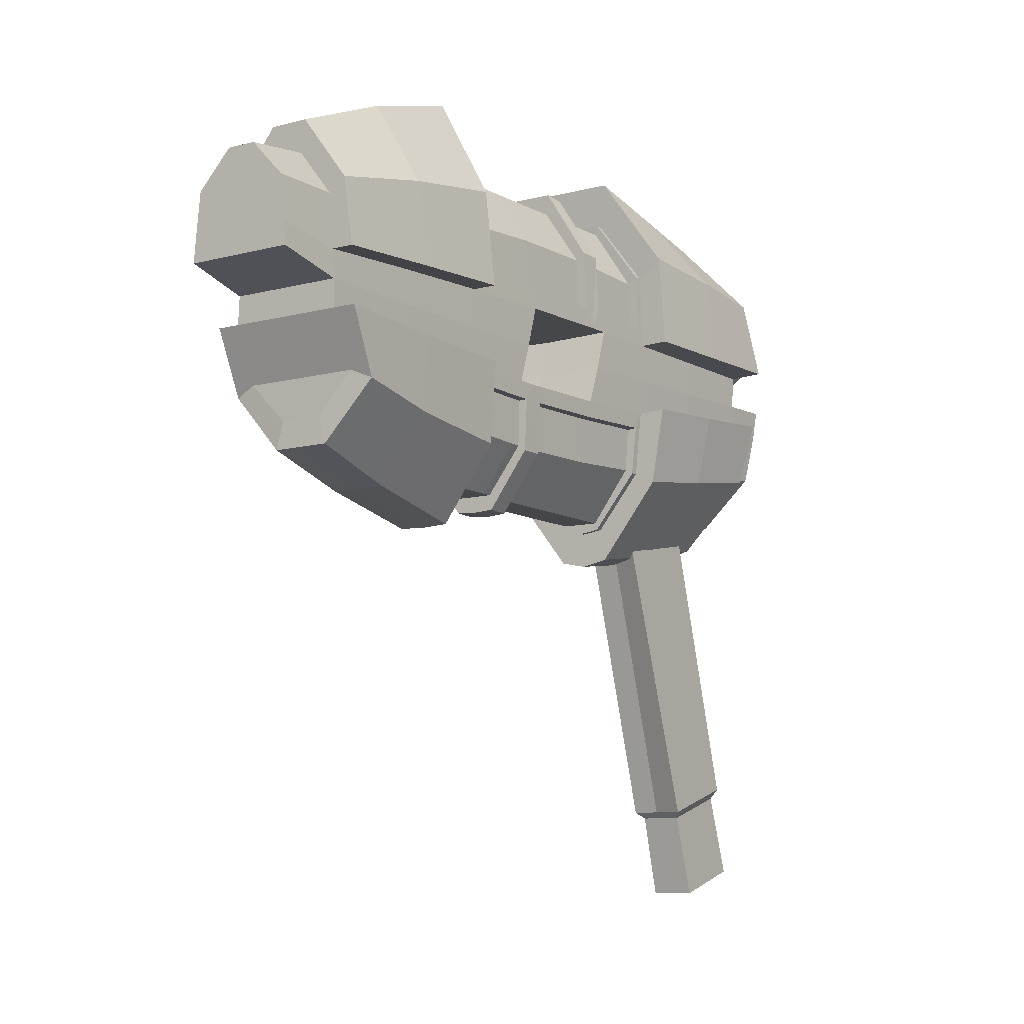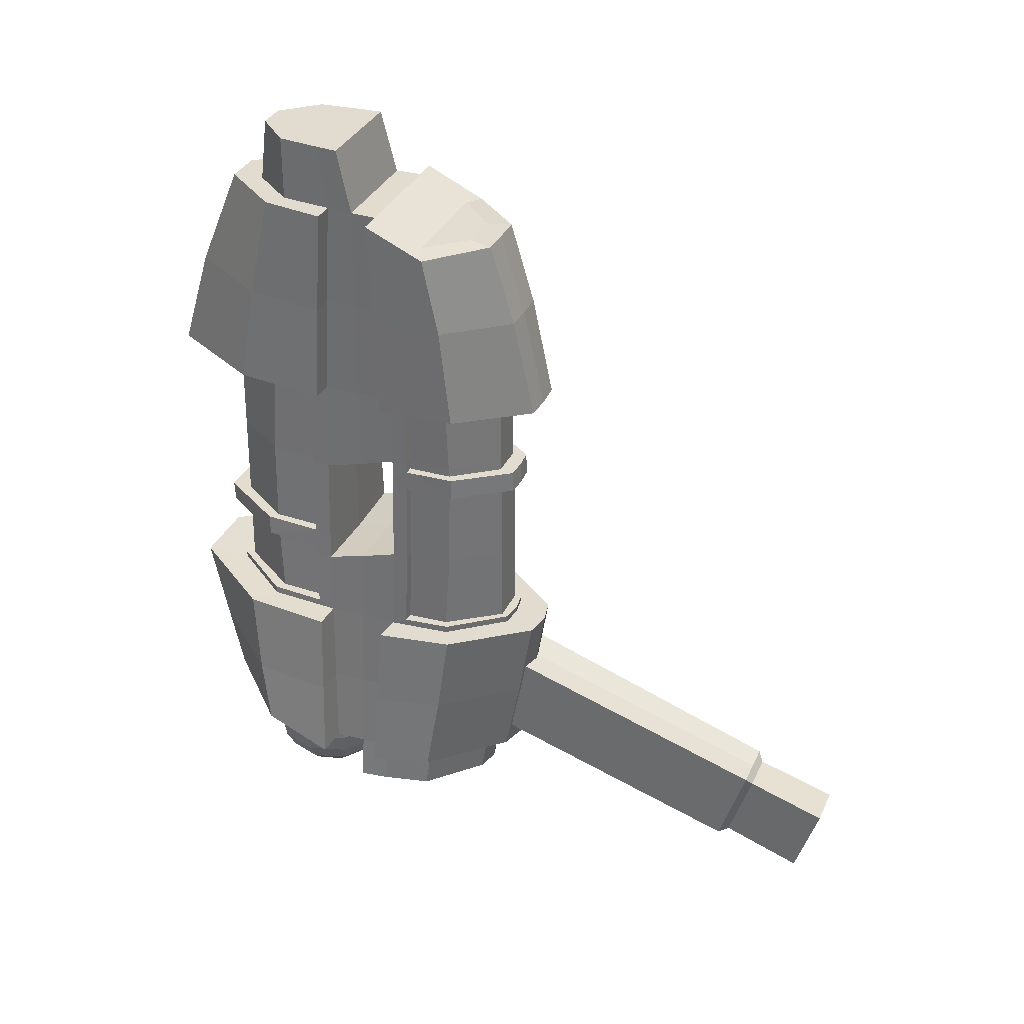
<metadata>
{"format":"obj","ext":"obj","renderer":"f3d","projection":"perspective","resolution":1024,"background":"white","views":[{"elev":-9.6,"azim":34.1,"up":"+Y"},{"elev":34.4,"azim":-67.6,"up":"+Z"}]}
</metadata>
<code>
v  -1.526 9.694 14.96
v  -1.587 10.25 12.46
v  -1.829 8.307 12.45
v  -1.747 8.175 14.96
v  -0.4401 11.14 14.96
v  -0.4344 12.19 12.46
v  -1.701 10.62 10.05
v  -1.937 8.403 10.04
v  -0.4712 12.91 10.06
v  -1.133 10.02 9.853
v  -1.234 10.13 7.723
v  -1.269 8.867 7.712
v  -1.18 8.813 9.849
v  -0.363 11.4 9.859
v  -0.4272 11.4 7.74
v  -1.357 10.11 5.668
v  -1.373 8.864 5.646
v  -0.4977 11.4 5.705
v  0 8.401 4.915
v  -1.492 8.442 7.71
v  -1.617 8.444 5.389
v  -1.646 8.439 4.916
v  0 8.421 7.71
v  -0.4012 11.73 10.05
v  -1.285 10.17 10.04
v  -1.389 8.397 10.04
v  -1.307 8.305 12.45
v  -1.244 8.175 14.96
v  -1.141 9.398 14.96
v  -0.348 10.42 14.96
v  0 10.42 14.96
v  0 11.14 14.96
v  -0.5727 11.85 5.229
v  -1.585 10.25 5.174
v  -1.548 10.28 5.672
v  -0.55 11.89 5.719
v  -1.63 8.861 5.144
v  -1.598 8.869 5.646
v  -1.481 8.87 7.712
v  -1.38 8.814 9.849
v  -1.294 10.19 9.854
v  -0.4057 11.76 9.861
v  0 11.73 10.05
v  0 11.76 9.861
v  0 11.4 9.859
v  -1.339 7.508 12.45
v  -1.281 7.534 14.96
v  -1.411 7.501 10.04
v  -1.487 7.505 7.987
v  0 7.475 7.987
v  -1.895 6.744 12.45
v  -1.823 5.082 12.45
v  -1.812 5.485 14.33
v  -1.831 6.907 14.96
v  -0.6344 3.623 12.45
v  -0.6517 4.212 14.4
v  -1.97 6.654 10.04
v  -1.843 4.798 10.04
v  -0.6134 3.106 10.04
v  -1.244 6.218 8.261
v  -1.218 5.158 8.261
v  -1.195 5.234 9.847
v  -1.207 6.258 9.847
v  -0.413 4.072 8.262
v  -0.4084 4.072 9.848
v  -1.25 6.215 8.027
v  -1.222 5.152 8.027
v  -0.4138 4.072 8.029
v  0 6.556 5.435
v  -1.57 6.628 5.435
v  -1.481 6.609 7.764
v  0 6.572 8.261
v  -1.465 6.611 8.261
v  -0.4692 3.909 10.04
v  -1.37 5.125 10.04
v  -1.413 6.641 10.04
v  -1.355 6.739 12.45
v  -1.306 6.907 14.96
v  -1.329 5.69 14.42
v  -0.4792 4.808 14.4
v  0 4.209 14.4
v  0 4.807 14.4
v  -1.411 5.022 7.504
v  -0.4694 3.708 7.506
v  -0.4687 3.729 8.029
v  -1.401 5.029 8.027
v  -1.477 6.221 7.503
v  -1.461 6.224 8.027
v  -1.454 6.226 8.261
v  -1.412 6.264 9.847
v  -1.373 5.111 9.847
v  -0.469 3.885 9.848
v  0 3.867 9.848
v  0 3.892 10.04
v  0 4.072 9.848
v  -1.189 8.422 16.47
v  -1.088 9.42 16.47
v  -1.23 7.891 16.47
v  0 7.533 14.96
v  0 7.891 16.47
v  -0.3296 10.23 16.47
v  -2.204 5.534 -0.8632
v  -2.099 5.217 1.166
v  -2.459 6.846 1.159
v  -2.632 6.967 -0.8691
v  -0.6292 3.853 -0.8398
v  -0.6183 3.463 1.18
v  -2.009 4.95 3.265
v  -2.305 6.742 3.26
v  -0.6075 3.121 3.273
v  -1.333 5.282 3.436
v  -1.277 5.172 5.437
v  -1.328 6.23 5.435
v  -1.404 6.293 3.433
v  -0.4327 4.031 3.442
v  -0.4229 4.031 5.441
v  -1.232 5.144 7.504
v  -1.264 6.211 7.503
v  -0.4146 4.031 7.505
v  -0.4887 3.883 3.271
v  -1.525 5.196 3.264
v  -1.673 6.687 3.26
v  -1.791 6.771 1.159
v  -1.926 6.869 -0.8699
v  -1.698 5.643 -0.8646
v  -0.5251 4.435 -0.847
v  0 4.315 -0.8454
v  0 3.656 -0.8383
v  -1.549 6.245 5.435
v  -1.635 6.314 3.433
v  -1.519 5.182 3.436
v  -0.4875 3.865 3.443
v  0 3.81 3.271
v  0 3.795 3.444
v  0 4.031 3.442
v  -1.864 7.555 1.167
v  -2.02 7.573 -0.8593
v  -1.725 7.535 3.265
v  -1.617 7.52 5.168
v  0 7.466 5.168
v  -2.614 8.398 1.188
v  -2.559 10.3 1.306
v  -2.766 10.02 -0.2039
v  -2.842 8.35 -0.8349
v  -0.975 12.16 1.537
v  -1.101 11.74 0.0231
v  -2.41 8.439 3.279
v  -2.303 10.55 3.359
v  -0.8186 12.69 3.516
v  -1.415 8.851 4.922
v  -1.405 10.08 4.95
v  -1.51 9.982 3.5
v  -1.505 8.811 3.46
v  -0.5246 11.4 4.996
v  -0.5829 11.4 3.567
v  -1.402 8.856 5.144
v  -1.39 10.09 5.17
v  -0.5162 11.4 5.213
v  -0.6645 11.6 3.426
v  -1.737 10.12 3.337
v  -1.754 8.414 3.279
v  -1.912 8.364 1.187
v  -2.088 8.305 -0.8371
v  -2.092 9.754 -0.3018
v  -0.878 10.91 -0.1341
v  0 11.74 0.023
v  0 10.91 -0.1343
v  -1.645 8.857 4.922
v  -1.746 8.818 3.46
v  -1.722 10.14 3.507
v  -0.6555 11.62 3.593
v  0 11.62 3.593
v  0 11.6 3.426
v  0 11.4 3.567
v  -2.013 6.929 -2.032
v  -1.758 5.797 -2.028
v  -2.119 7.581 -2.02
v  0 7.437 -0.8624
v  0 7.42 -2.025
v  -0.5371 4.615 -2.007
v  0 12.16 1.537
v  0 8.422 16.47
v  0 9.42 16.47
v  0 10.23 16.47
v  0 12.19 12.46
v  0 12.91 10.06
v  0 11.4 7.74
v  0 11.4 5.705
v  0 11.85 5.229
v  0 11.89 5.719
v  0 5.686 14.42
v  0 6.905 14.96
v  0 3.612 12.45
v  0 3.075 10.04
v  0 4.072 8.262
v  0 4.072 8.029
v  0 3.673 7.506
v  0 3.698 8.029
v  0 6.704 -2.034
v  0 5.44 -2.022
v  0 4.477 -2.004
v  0 3.304 1.181
v  0 2.996 3.273
v  0 4.031 5.441
v  0 4.031 7.505
v  0 9.727 -0.3047
v  0 8.215 -0.8413
v  0 12.69 3.516
v  0 11.4 4.996
v  0 11.4 5.213
v  1.829 8.307 12.45
v  1.587 10.25 12.46
v  1.526 9.694 14.96
v  1.747 8.175 14.96
v  0.4344 12.19 12.46
v  0.4401 11.14 14.96
v  1.937 8.403 10.04
v  1.701 10.62 10.05
v  0.4712 12.91 10.06
v  1.269 8.867 7.712
v  1.234 10.13 7.723
v  1.133 10.02 9.853
v  1.18 8.813 9.849
v  0.4272 11.4 7.74
v  0.363 11.4 9.859
v  1.373 8.864 5.646
v  1.357 10.11 5.668
v  0.4977 11.4 5.705
v  1.617 8.444 5.389
v  1.492 8.442 7.71
v  1.646 8.439 4.916
v  0.4012 11.73 10.05
v  1.285 10.17 10.04
v  1.389 8.397 10.04
v  1.307 8.305 12.45
v  1.244 8.175 14.96
v  1.141 9.398 14.96
v  0.348 10.42 14.96
v  0.5727 11.85 5.229
v  0.55 11.89 5.719
v  1.548 10.28 5.672
v  1.585 10.25 5.174
v  1.598 8.869 5.646
v  1.63 8.861 5.144
v  1.481 8.87 7.712
v  1.38 8.814 9.849
v  1.294 10.19 9.854
v  0.4057 11.76 9.861
v  1.281 7.534 14.96
v  1.339 7.508 12.45
v  1.411 7.501 10.04
v  1.487 7.505 7.987
v  1.812 5.485 14.33
v  1.823 5.082 12.45
v  1.895 6.744 12.45
v  1.831 6.907 14.96
v  0.6517 4.212 14.4
v  0.6344 3.623 12.45
v  1.843 4.798 10.04
v  1.97 6.654 10.04
v  0.6134 3.106 10.04
v  1.195 5.234 9.847
v  1.218 5.158 8.261
v  1.244 6.218 8.261
v  1.207 6.258 9.847
v  0.4084 4.072 9.848
v  0.413 4.072 8.262
v  1.222 5.152 8.027
v  1.25 6.215 8.027
v  0.4138 4.072 8.029
v  1.481 6.609 7.764
v  1.57 6.628 5.435
v  1.465 6.611 8.261
v  0.4692 3.909 10.04
v  1.37 5.125 10.04
v  1.413 6.641 10.04
v  1.355 6.739 12.45
v  1.306 6.907 14.96
v  1.329 5.69 14.42
v  0.4792 4.808 14.4
v  0.4687 3.729 8.029
v  0.4694 3.708 7.506
v  1.411 5.022 7.504
v  1.401 5.029 8.027
v  1.477 6.221 7.503
v  1.461 6.224 8.027
v  1.454 6.226 8.261
v  1.412 6.264 9.847
v  1.373 5.111 9.847
v  0.469 3.885 9.848
v  1.088 9.42 16.47
v  1.189 8.422 16.47
v  1.23 7.891 16.47
v  0.3296 10.23 16.47
v  2.459 6.846 1.159
v  2.099 5.217 1.166
v  2.204 5.534 -0.8632
v  2.632 6.967 -0.8691
v  0.6183 3.463 1.18
v  0.6292 3.853 -0.8398
v  2.305 6.742 3.26
v  2.009 4.95 3.265
v  0.6075 3.121 3.273
v  1.328 6.23 5.435
v  1.277 5.172 5.437
v  1.333 5.282 3.436
v  1.404 6.293 3.433
v  0.4229 4.031 5.441
v  0.4327 4.031 3.442
v  1.264 6.211 7.503
v  1.232 5.144 7.504
v  0.4146 4.031 7.505
v  0.4887 3.883 3.271
v  1.525 5.196 3.264
v  1.673 6.687 3.26
v  1.791 6.771 1.159
v  1.926 6.869 -0.8699
v  1.698 5.643 -0.8646
v  0.5251 4.435 -0.847
v  1.549 6.245 5.435
v  1.635 6.314 3.433
v  1.519 5.182 3.436
v  0.4875 3.865 3.443
v  2.02 7.573 -0.8593
v  1.864 7.555 1.167
v  1.725 7.535 3.265
v  1.617 7.52 5.168
v  2.766 10.02 -0.2039
v  2.559 10.3 1.306
v  2.614 8.398 1.188
v  2.842 8.35 -0.8349
v  1.101 11.74 0.0231
v  0.975 12.16 1.537
v  2.303 10.55 3.359
v  2.41 8.439 3.279
v  0.8186 12.69 3.516
v  1.51 9.982 3.5
v  1.405 10.08 4.95
v  1.415 8.851 4.922
v  1.505 8.811 3.46
v  0.5829 11.4 3.567
v  0.5246 11.4 4.996
v  1.39 10.09 5.17
v  1.402 8.856 5.144
v  0.5162 11.4 5.213
v  0.6645 11.6 3.426
v  1.737 10.12 3.337
v  1.754 8.414 3.279
v  1.912 8.364 1.187
v  2.088 8.305 -0.8371
v  2.092 9.754 -0.3018
v  0.878 10.91 -0.1341
v  1.645 8.857 4.922
v  1.746 8.818 3.46
v  1.722 10.14 3.507
v  0.6555 11.62 3.593
v  1.758 5.797 -2.028
v  2.013 6.929 -2.032
v  2.119 7.581 -2.02
v  0.5371 4.615 -2.007
v  0.175 9.621 -3.498
v  0.6832 9.621 -3.417
v  0.5861 9.323 -3.417
v  0.332 9.138 -3.417
v  0.0179 9.138 -3.417
v  -0.2362 9.323 -3.417
v  -0.3332 9.621 -3.417
v  -0.2362 9.92 -3.417
v  0.0179 10.1 -3.417
v  0.332 10.1 -3.417
v  0.5861 9.92 -3.417
v  1.142 9.621 -3.184
v  0.957 9.053 -3.184
v  0.4737 8.702 -3.184
v  -0.1238 8.702 -3.184
v  -0.6071 9.053 -3.184
v  -0.7917 9.621 -3.184
v  -0.6071 10.19 -3.184
v  -0.1238 10.54 -3.184
v  0.4737 10.54 -3.184
v  0.957 10.19 -3.184
v  1.505 9.621 -2.82
v  1.251 8.839 -2.82
v  0.5861 8.356 -2.82
v  -0.2362 8.356 -2.82
v  -0.9014 8.839 -2.82
v  -1.155 9.621 -2.82
v  -0.9014 10.4 -2.82
v  -0.2362 10.89 -2.82
v  0.5861 10.89 -2.82
v  1.251 10.4 -2.82
v  1.739 9.621 -2.361
v  1.44 8.702 -2.361
v  0.6583 8.134 -2.361
v  -0.3084 8.134 -2.361
v  -1.09 8.702 -2.361
v  -1.389 9.621 -2.361
v  -1.09 10.54 -2.361
v  -0.3084 11.11 -2.361
v  0.6583 11.11 -2.361
v  1.44 10.54 -2.361
v  1.819 9.621 -1.853
v  1.505 8.655 -1.853
v  0.6832 8.057 -1.853
v  -0.3332 8.057 -1.853
v  -1.155 8.655 -1.853
v  -1.47 9.621 -1.853
v  -1.155 10.59 -1.853
v  -0.3332 11.19 -1.853
v  0.6832 11.19 -1.853
v  1.505 10.59 -1.853
v  1.819 9.621 1.572
v  1.505 8.655 1.572
v  0.6832 8.057 1.572
v  -0.3332 8.057 1.572
v  -1.155 8.655 1.572
v  -1.47 9.621 1.572
v  -1.155 10.59 1.572
v  -0.3332 11.19 1.572
v  0.6832 11.19 1.572
v  1.505 10.59 1.572
v  0.1025 -4.482 -2.595
v  0.1025 -5.046 -0.7523
v  -0.4014 -5.046 -0.7523
v  -0.4014 -4.482 -2.595
v  -0.5982 11.71 2.228
v  -0.5242 -2.362 -2.076
v  -0.5242 -2.997 0.0024
v  -0.5242 11.08 4.306
v  0.1025 -2.362 -2.076
v  0.1025 11.71 2.228
v  -0.3738 -2.593 -1.989
v  -0.3738 -3.14 -0.1986
v  0.1025 -2.593 -1.989
v  0.1025 -2.997 0.0024
v  0.1025 11.08 4.306
v  0.1025 -3.14 -0.1986
v  0.6063 -5.046 -0.7523
v  0.6063 -4.482 -2.595
v  0.7291 -2.997 0.0024
v  0.7291 -2.362 -2.076
v  0.8031 11.71 2.228
v  0.7291 9.964 4.306
v  0.5787 -2.593 -1.989
v  0.5787 -3.14 -0.1986
g Object012
f 1 2 3 4
f 5 6 2 1
f 2 7 8 3
f 6 9 7 2
f 10 11 12 13
f 10 14 15 11
f 12 11 16 17
f 11 15 18 16
f 19 20 21 22
f 20 19 23
f 24 25 7 9
f 25 26 8 7
f 26 27 3 8
f 27 28 4 3
f 29 1 4 28
f 30 5 1 29
f 30 31 32 5
f 33 34 35 36
f 37 21 38 34
f 34 38 35
f 20 39 38 21
f 20 26 40 39
f 25 41 40 26
f 24 42 41 25
f 24 43 44 42
f 35 16 18 36
f 38 17 16 35
f 39 12 17 38
f 40 13 12 39
f 40 41 10 13
f 41 42 14 10
f 44 45 14 42
f 28 27 46 47
f 27 26 48 46
f 26 20 49 48
f 49 20 23 50
f 51 52 53 54
f 52 55 56 53
f 57 58 52 51
f 58 59 55 52
f 60 61 62 63
f 61 64 65 62
f 66 67 61 60
f 67 68 64 61
f 69 70 71 72
f 73 72 71
f 74 59 58 75
f 75 58 57 76
f 76 57 51 77
f 77 51 54 78
f 54 53 79 78
f 53 56 80 79
f 80 56 81 82
f 83 84 85 86
f 87 83 88 71
f 86 88 83
f 88 89 73 71
f 73 89 90 76
f 90 91 75 76
f 91 92 74 75
f 93 94 74 92
f 68 67 86 85
f 67 66 88 86
f 66 60 89 88
f 60 63 90 89
f 90 63 62 91
f 91 62 65 92
f 65 95 93 92
f 78 47 46 77
f 77 46 48 76
f 48 49 73 76
f 50 72 73 49
f 29 28 96 97
f 28 47 98 96
f 99 100 98 47
f 29 97 101 30
f 102 103 104 105
f 106 107 103 102
f 103 108 109 104
f 107 110 108 103
f 111 112 113 114
f 115 116 112 111
f 112 117 118 113
f 116 119 117 112
f 120 121 108 110
f 121 122 109 108
f 123 104 109 122
f 124 105 104 123
f 124 125 102 105
f 126 106 102 125
f 127 128 106 126
f 70 129 87 71
f 70 122 130 129
f 121 131 130 122
f 120 132 131 121
f 133 134 132 120
f 83 117 119 84
f 87 118 117 83
f 87 129 113 118
f 129 130 114 113
f 130 131 111 114
f 131 132 115 111
f 134 135 115 132
f 124 123 136 137
f 123 122 138 136
f 122 70 139 138
f 70 69 140 139
f 141 142 143 144
f 142 145 146 143
f 147 148 142 141
f 148 149 145 142
f 150 151 152 153
f 151 154 155 152
f 156 157 151 150
f 157 158 154 151
f 159 149 148 160
f 160 148 147 161
f 147 141 162 161
f 141 144 163 162
f 144 143 164 163
f 143 146 165 164
f 165 146 166 167
f 37 168 22 21
f 22 168 169 161
f 169 170 160 161
f 170 171 159 160
f 171 172 173 159
f 158 157 34 33
f 157 156 37 34
f 37 156 150 168
f 168 150 153 169
f 169 153 152 170
f 170 152 155 171
f 155 174 172 171
f 163 137 136 162
f 162 136 138 161
f 138 139 22 161
f 139 140 19 22
f 124 175 176 125
f 137 177 175 124
f 137 178 179 177
f 125 176 180 126
f 166 146 145 181
f 97 96 182 183
f 101 97 183 184
f 5 32 185 6
f 6 185 186 9
f 187 15 14 45
f 188 18 15 187
f 24 9 186 43
f 189 33 36 190
f 190 36 18 188
f 96 98 100 182
f 78 79 191 192
f 191 79 80 82
f 55 193 81 56
f 193 55 59 194
f 64 195 95 65
f 68 196 195 64
f 194 59 74 94
f 84 197 198 85
f 68 85 198 196
f 47 78 192 99
f 101 184 31 30
f 176 175 199 200
f 180 176 200 201
f 107 106 128 202
f 110 107 202 203
f 115 135 204 116
f 116 204 205 119
f 133 120 110 203
f 197 84 119 205
f 175 177 179 199
f 163 164 206 207
f 206 164 165 167
f 181 145 149 208
f 174 155 154 209
f 209 154 158 210
f 208 149 159 173
f 158 33 189 210
f 137 163 207 178
f 126 180 201 127
f 211 212 213 214
f 212 215 216 213
f 217 218 212 211
f 218 219 215 212
f 220 221 222 223
f 222 221 224 225
f 220 226 227 221
f 221 227 228 224
f 23 19 229 230
f 19 231 229
f 232 219 218 233
f 233 218 217 234
f 234 217 211 235
f 235 211 214 236
f 214 213 237 236
f 213 216 238 237
f 238 216 32 31
f 239 240 241 242
f 242 241 243 229
f 242 229 244
f 243 245 230 229
f 230 245 246 234
f 246 247 233 234
f 247 248 232 233
f 232 248 44 43
f 228 227 241 240
f 227 226 243 241
f 226 220 245 243
f 220 223 246 245
f 246 223 222 247
f 247 222 225 248
f 44 248 225 45
f 236 249 250 235
f 235 250 251 234
f 234 251 252 230
f 252 50 23 230
f 253 254 255 256
f 257 258 254 253
f 254 259 260 255
f 258 261 259 254
f 262 263 264 265
f 266 267 263 262
f 263 268 269 264
f 267 270 268 263
f 69 72 271 272
f 273 271 72
f 274 275 259 261
f 275 276 260 259
f 276 277 255 260
f 277 278 256 255
f 279 253 256 278
f 280 257 253 279
f 280 82 81 257
f 281 282 283 284
f 285 271 286 283
f 284 283 286
f 273 287 286 271
f 273 276 288 287
f 275 289 288 276
f 274 290 289 275
f 274 94 93 290
f 284 268 270 281
f 286 269 268 284
f 287 264 269 286
f 288 265 264 287
f 288 289 262 265
f 289 290 266 262
f 266 290 93 95
f 278 277 250 249
f 277 276 251 250
f 273 252 251 276
f 50 252 273 72
f 237 291 292 236
f 236 292 293 249
f 99 249 293 100
f 294 291 237 238
f 295 296 297 298
f 296 299 300 297
f 301 302 296 295
f 302 303 299 296
f 304 305 306 307
f 305 308 309 306
f 310 311 305 304
f 311 312 308 305
f 313 303 302 314
f 314 302 301 315
f 301 295 316 315
f 295 298 317 316
f 317 298 297 318
f 297 300 319 318
f 127 319 300 128
f 285 320 272 271
f 272 320 321 315
f 321 322 314 315
f 322 323 313 314
f 133 313 323 134
f 312 311 283 282
f 311 310 285 283
f 285 310 304 320
f 320 304 307 321
f 321 307 306 322
f 322 306 309 323
f 134 323 309 135
f 317 324 325 316
f 316 325 326 315
f 315 326 327 272
f 272 327 140 69
f 328 329 330 331
f 332 333 329 328
f 329 334 335 330
f 333 336 334 329
f 337 338 339 340
f 341 342 338 337
f 338 343 344 339
f 342 345 343 338
f 346 347 334 336
f 347 348 335 334
f 349 330 335 348
f 350 331 330 349
f 351 328 331 350
f 352 332 328 351
f 352 167 166 332
f 231 353 244 229
f 231 348 354 353
f 347 355 354 348
f 346 356 355 347
f 356 346 173 172
f 242 343 345 239
f 244 344 343 242
f 244 353 339 344
f 353 354 340 339
f 354 355 337 340
f 355 356 341 337
f 341 356 172 174
f 350 349 325 324
f 349 348 326 325
f 231 327 326 348
f 327 231 19 140
f 357 358 317 318
f 358 359 324 317
f 324 359 179 178
f 360 357 318 319
f 166 181 333 332
f 291 183 182 292
f 294 184 183 291
f 185 32 216 215
f 186 185 215 219
f 187 45 225 224
f 188 187 224 228
f 232 43 186 219
f 189 190 240 239
f 190 188 228 240
f 292 182 100 293
f 278 192 191 279
f 191 82 280 279
f 81 193 258 257
f 193 194 261 258
f 95 195 267 266
f 195 196 270 267
f 194 94 274 261
f 198 197 282 281
f 270 196 198 281
f 249 99 192 278
f 31 184 294 238
f 357 200 199 358
f 360 201 200 357
f 299 202 128 300
f 303 203 202 299
f 204 135 309 308
f 205 204 308 312
f 133 203 303 313
f 197 205 312 282
f 358 199 179 359
f 350 207 206 351
f 206 167 352 351
f 181 208 336 333
f 174 209 342 341
f 209 210 345 342
f 208 173 346 336
f 345 210 189 239
f 324 178 207 350
f 319 127 201 360
f 361 362 363
f 361 363 364
f 361 364 365
f 361 365 366
f 361 366 367
f 361 367 368
f 361 368 369
f 361 369 370
f 361 370 371
f 361 371 362
f 363 362 372 373
f 364 363 373 374
f 365 364 374 375
f 366 365 375 376
f 367 366 376 377
f 368 367 377 378
f 369 368 378 379
f 370 369 379 380
f 371 370 380 381
f 362 371 381 372
f 373 372 382 383
f 374 373 383 384
f 375 374 384 385
f 376 375 385 386
f 377 376 386 387
f 378 377 387 388
f 379 378 388 389
f 380 379 389 390
f 381 380 390 391
f 372 381 391 382
f 383 382 392 393
f 384 383 393 394
f 385 384 394 395
f 386 385 395 396
f 387 386 396 397
f 388 387 397 398
f 389 388 398 399
f 390 389 399 400
f 391 390 400 401
f 382 391 401 392
f 393 392 402 403
f 394 393 403 404
f 395 394 404 405
f 396 395 405 406
f 397 396 406 407
f 398 397 407 408
f 399 398 408 409
f 400 399 409 410
f 401 400 410 411
f 392 401 411 402
f 403 402 412 413
f 404 403 413 414
f 405 404 414 415
f 406 405 415 416
f 407 406 416 417
f 408 407 417 418
f 409 408 418 419
f 410 409 419 420
f 411 410 420 421
f 402 411 421 412
f 422 423 424 425
f 426 427 428 429
f 430 427 426 431
f 432 425 424 433
f 422 425 432 434
f 427 432 433 428
f 430 434 432 427
f 428 435 436 429
f 424 423 437 433
f 435 428 433 437
f 438 423 422 439
f 440 441 442 443
f 442 441 430 431
f 438 439 444 445
f 444 439 422 434
f 445 444 441 440
f 430 441 444 434
f 436 435 440 443
f 437 423 438 445
f 435 437 445 440

</code>
